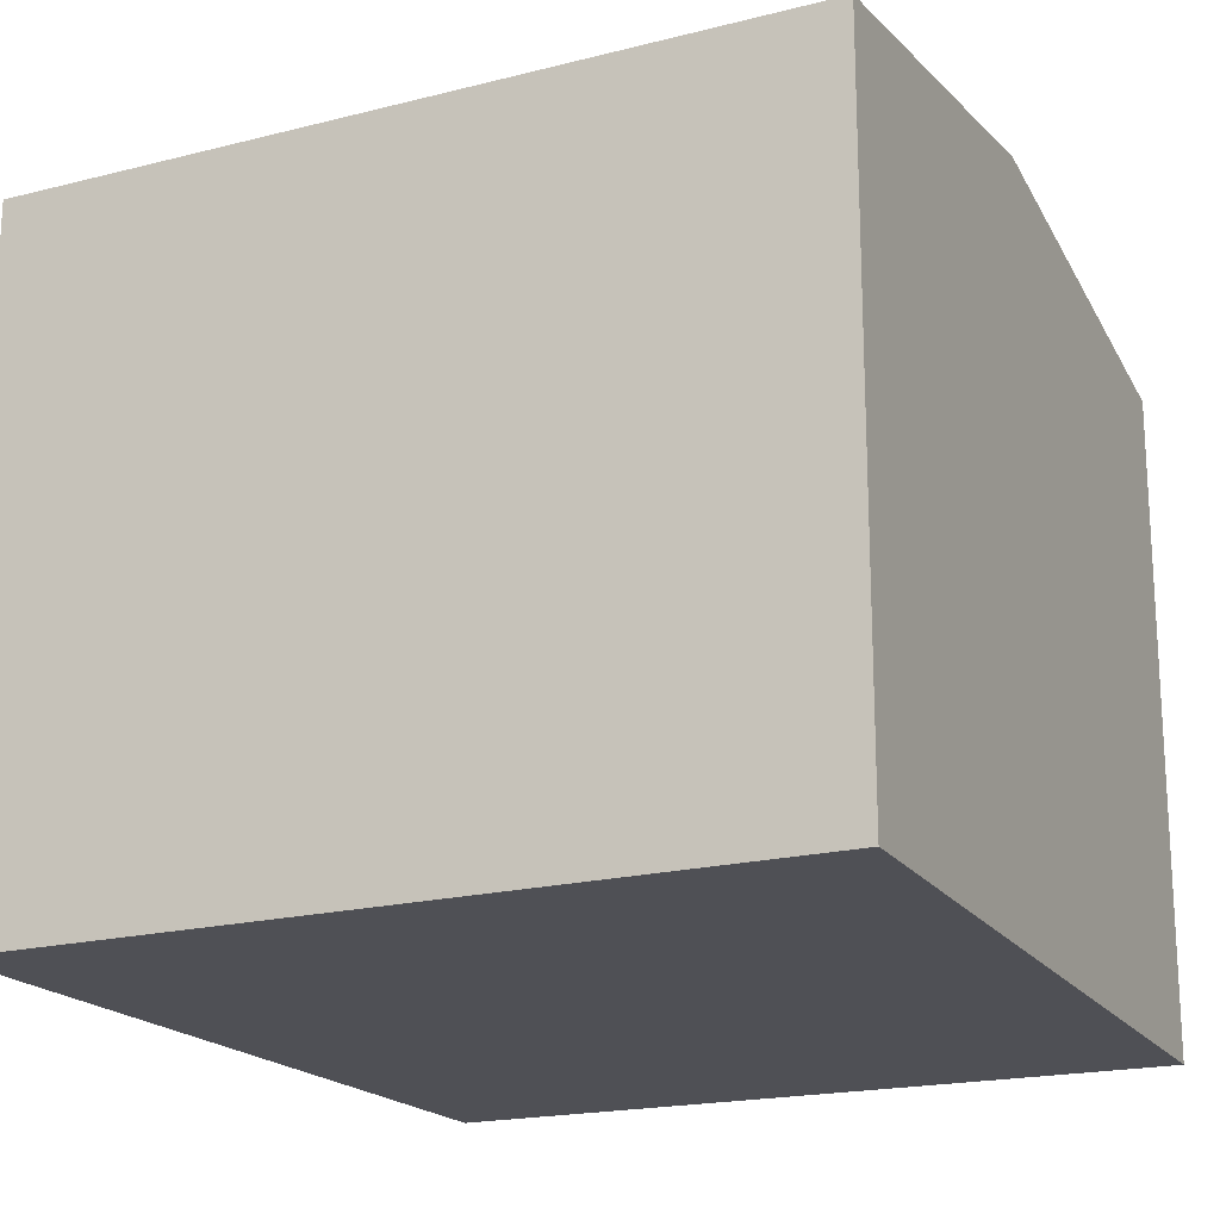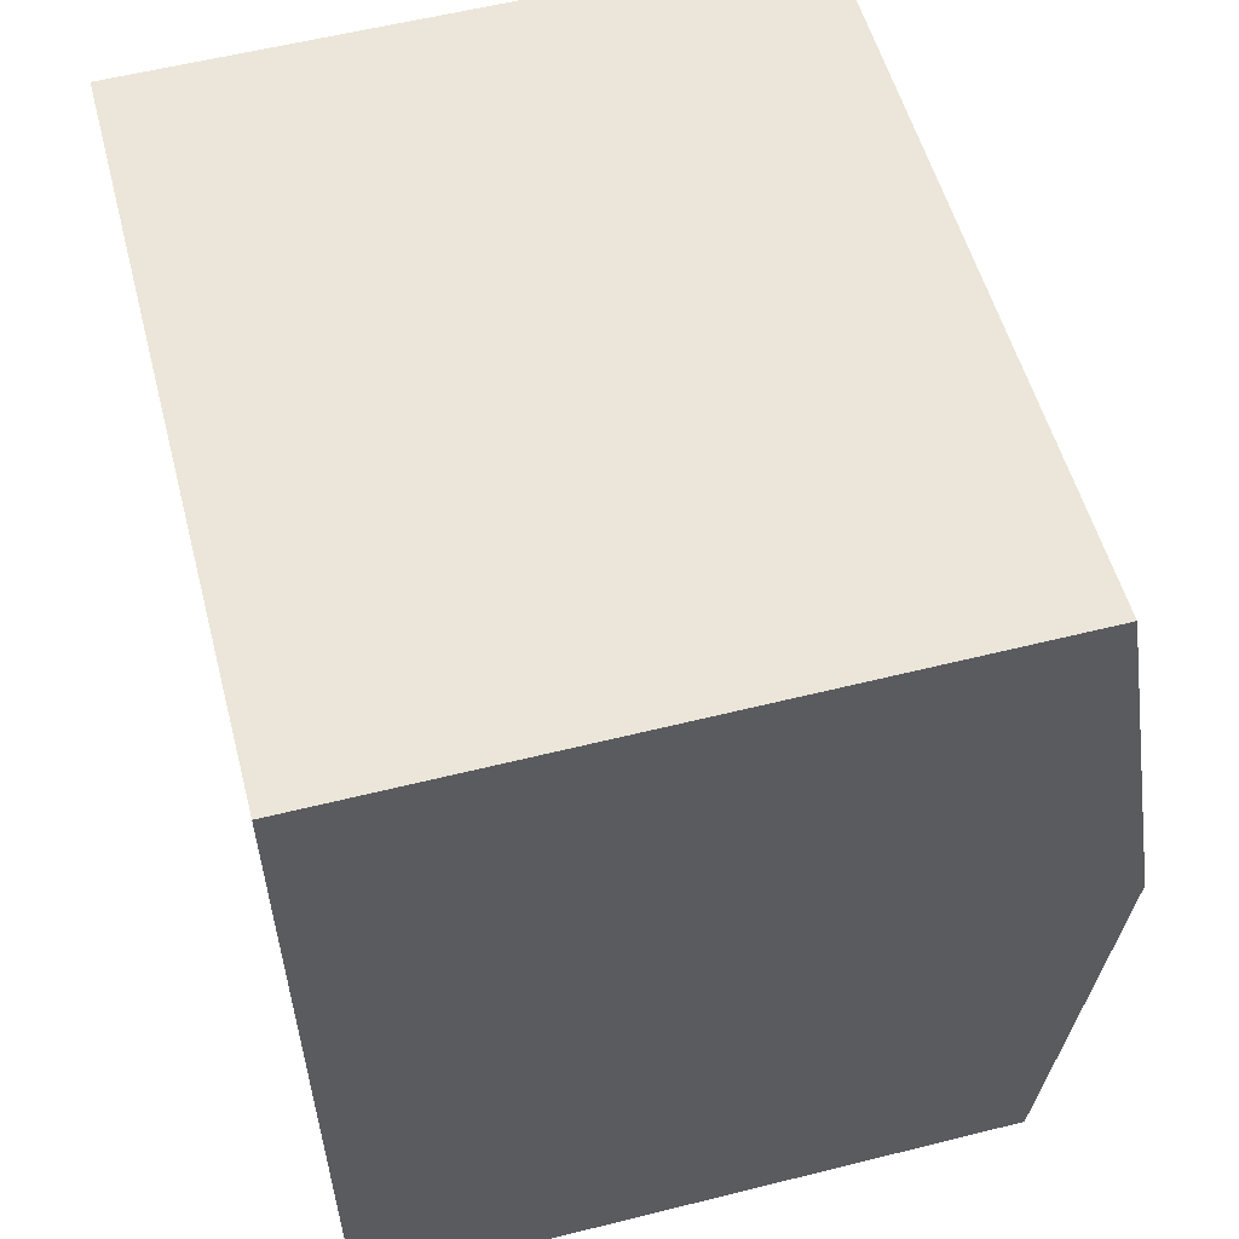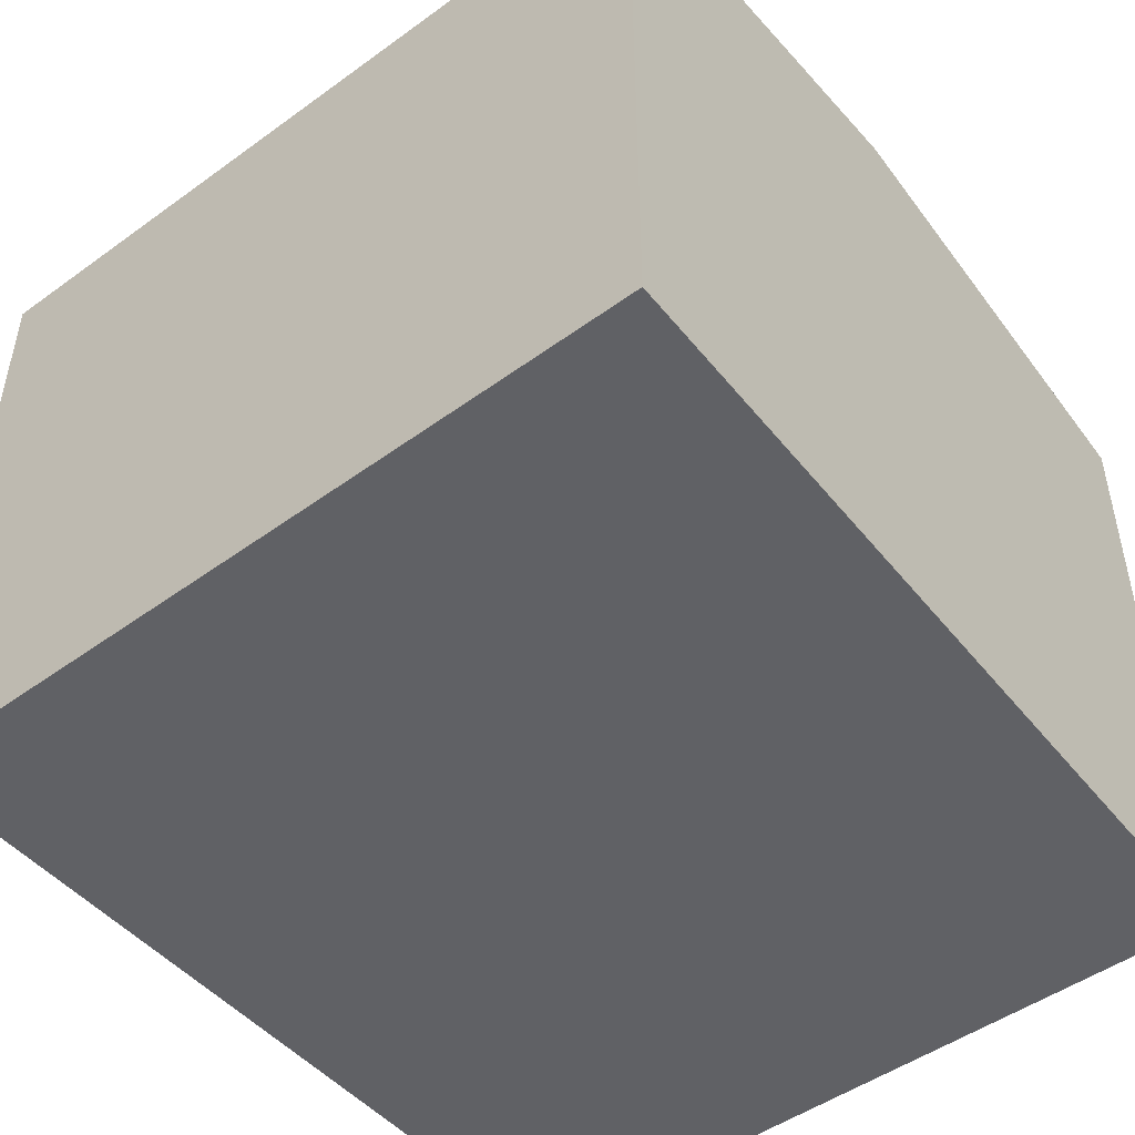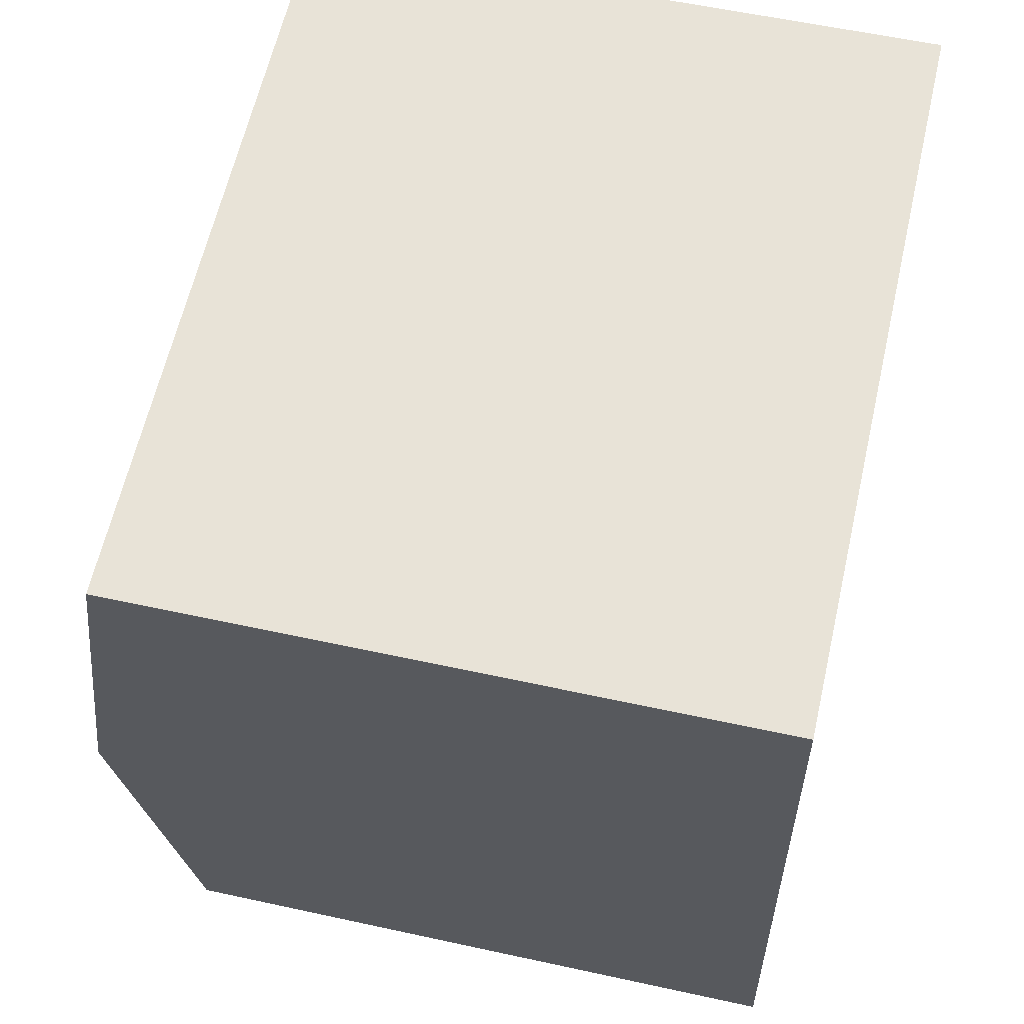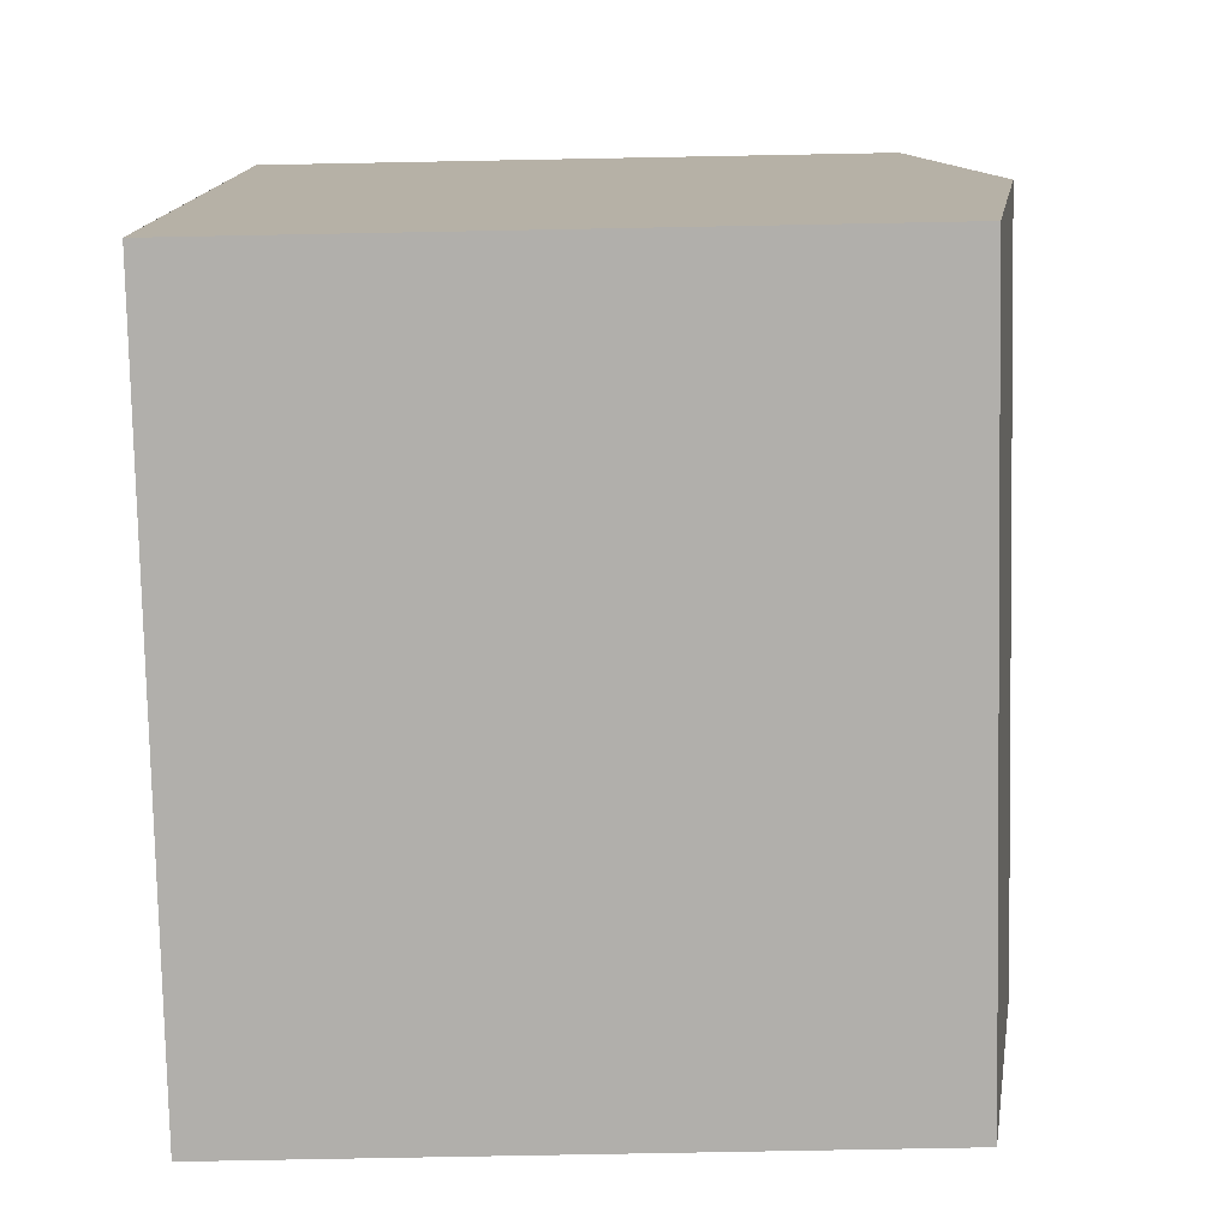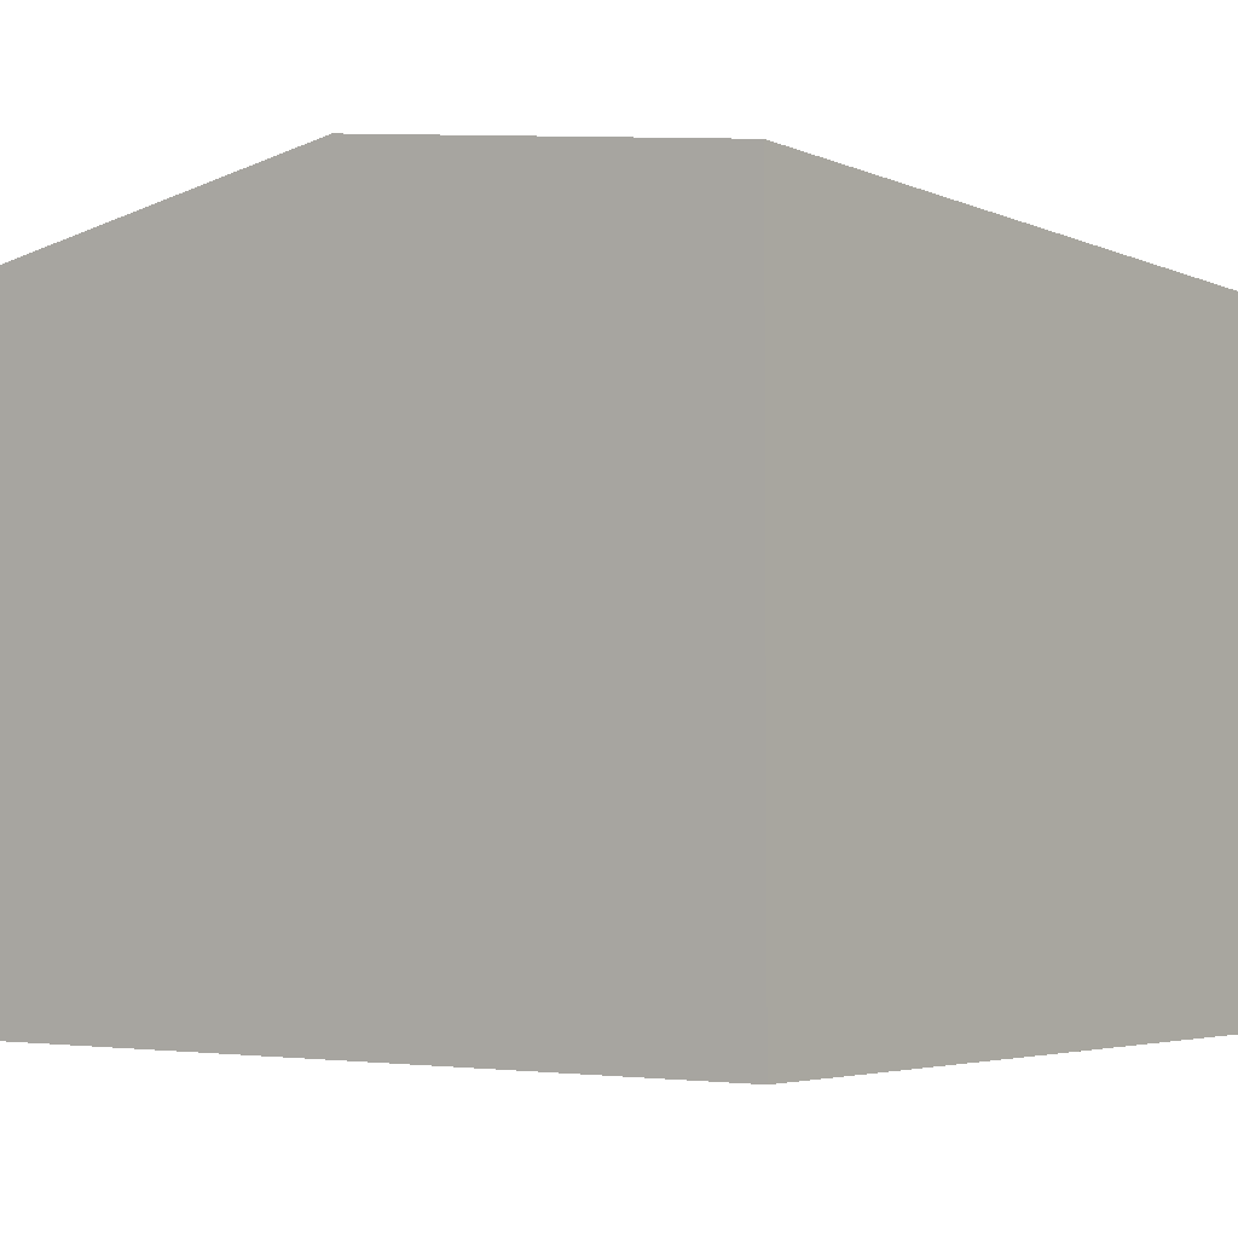
<metadata>
{"format":"obj","ext":"obj","renderer":"f3d","projection":"perspective","resolution":1024,"background":"white","views":[{"elev":-19.4,"azim":20.8,"up":"+Y"},{"elev":58.1,"azim":75.5,"up":"+Z"},{"elev":-49.9,"azim":33.9,"up":"+Y"},{"elev":56.9,"azim":-77.1,"up":"+Z"},{"elev":-74.5,"azim":91.1,"up":"+Z"},{"elev":-4.2,"azim":-58.0,"up":"+Y"}]}
</metadata>
<code>
v  0.404 3.109 -3.858
v  3.751 3.401 -1.642
v  3.863 3.097 -3.638
v  0.204 3.401 -1.946
v  3.641 3.104 0.312
v  0 3.104 1.901e-16
v  0 0 0
v  3.641 -1.91e-17 0.312
v  3.863 2.228e-16 -3.638
v  3.751 1.005e-16 -1.642
v  0.404 2.362e-16 -3.858
v  0.204 1.192e-16 -1.946
g defaultobject
f 1 2 3
f 2 1 4
f 5 4 6
f 4 5 2
f 7 5 6
f 5 7 8
f 8 2 5
f 2 8 3
f 3 8 9
f 9 8 10
f 3 11 1
f 11 3 9
f 4 7 6
f 7 4 1
f 7 1 12
f 12 1 11
f 10 11 9
f 11 10 8
f 11 8 12
f 12 8 7

</code>
